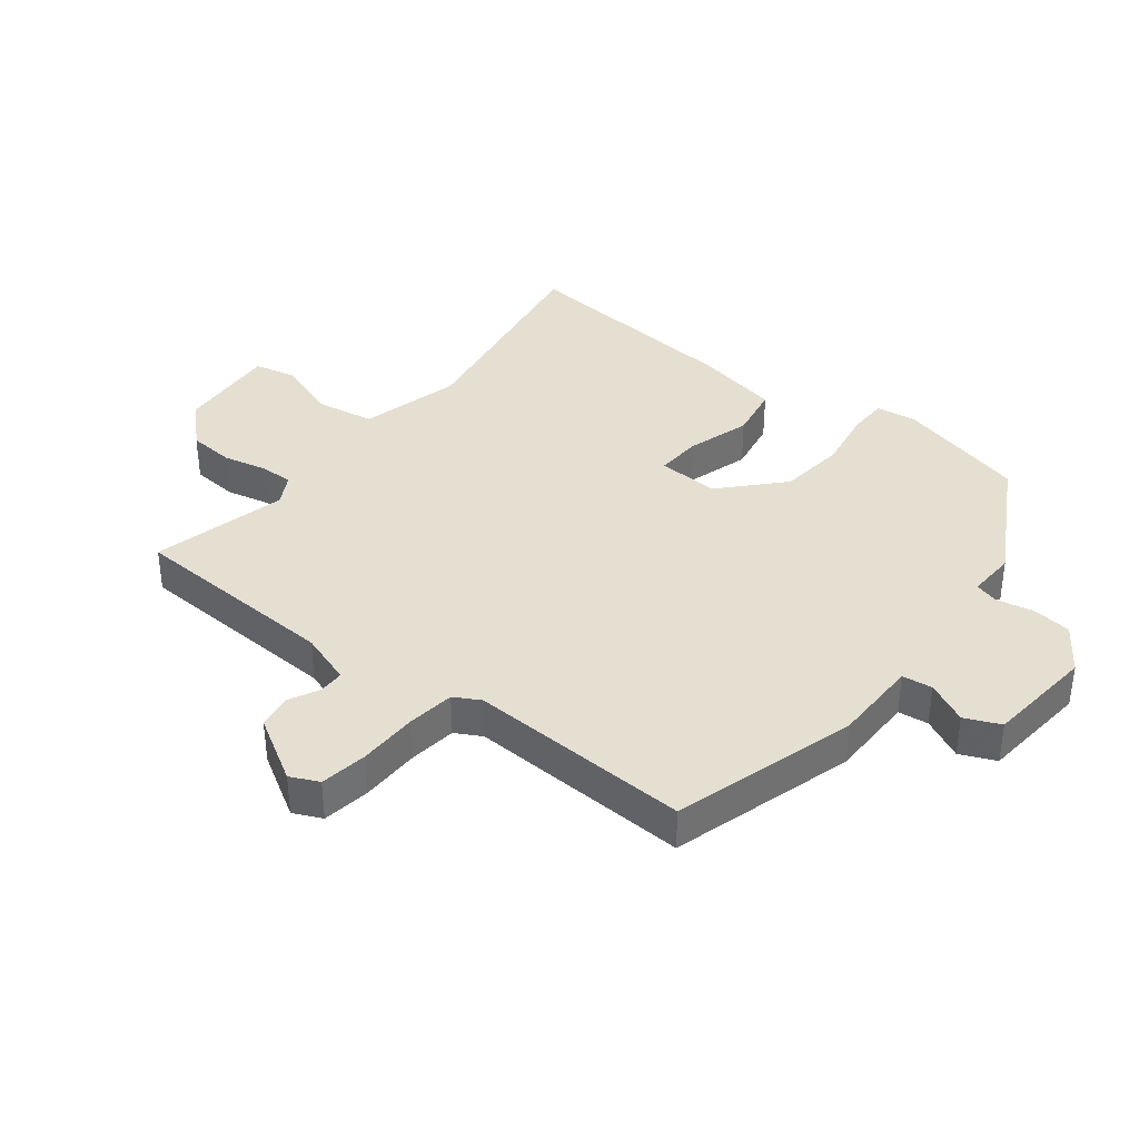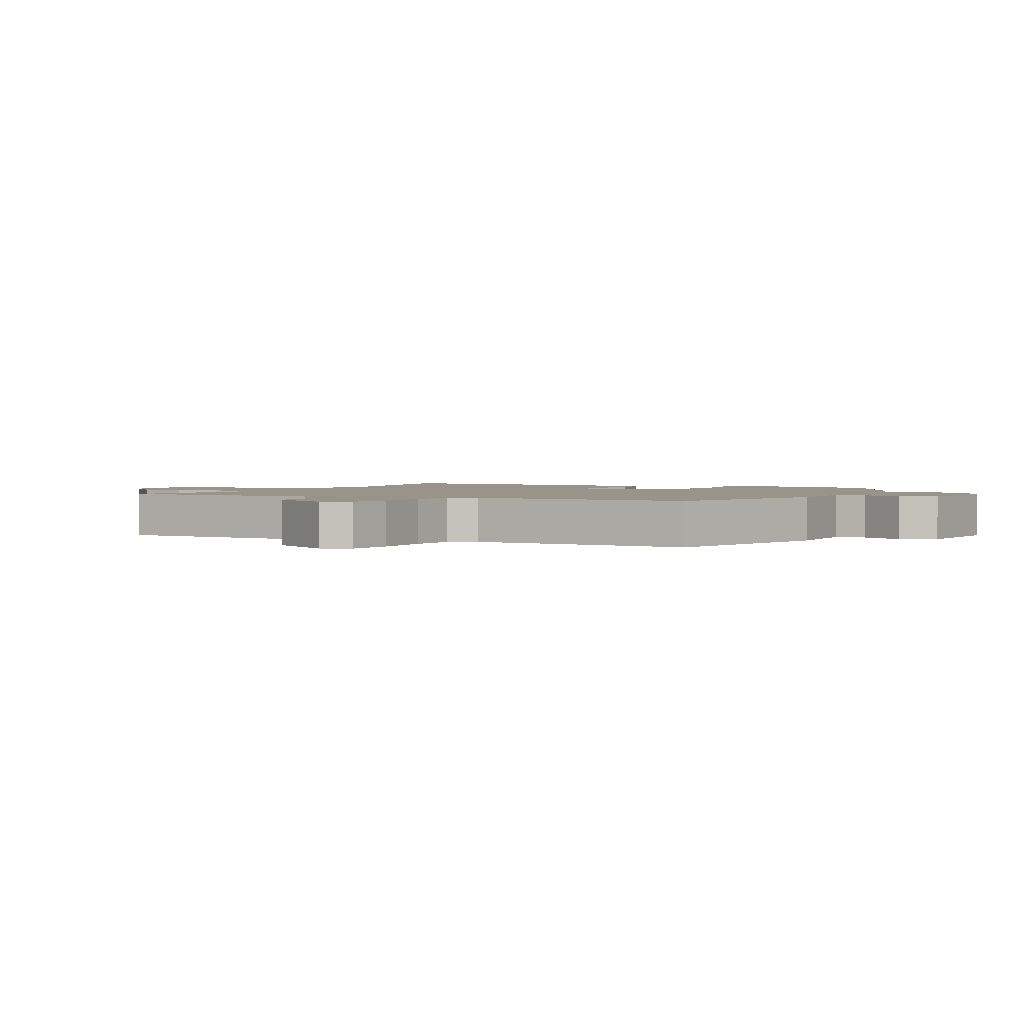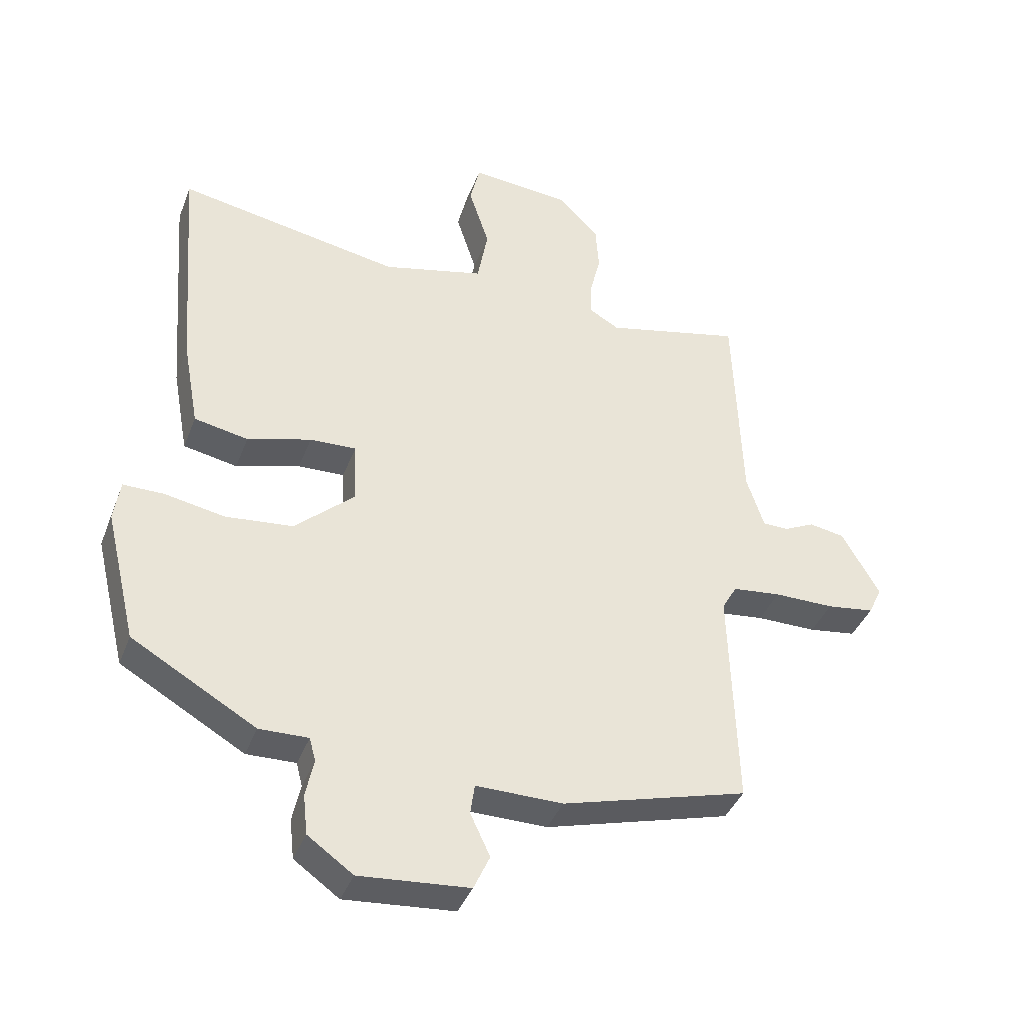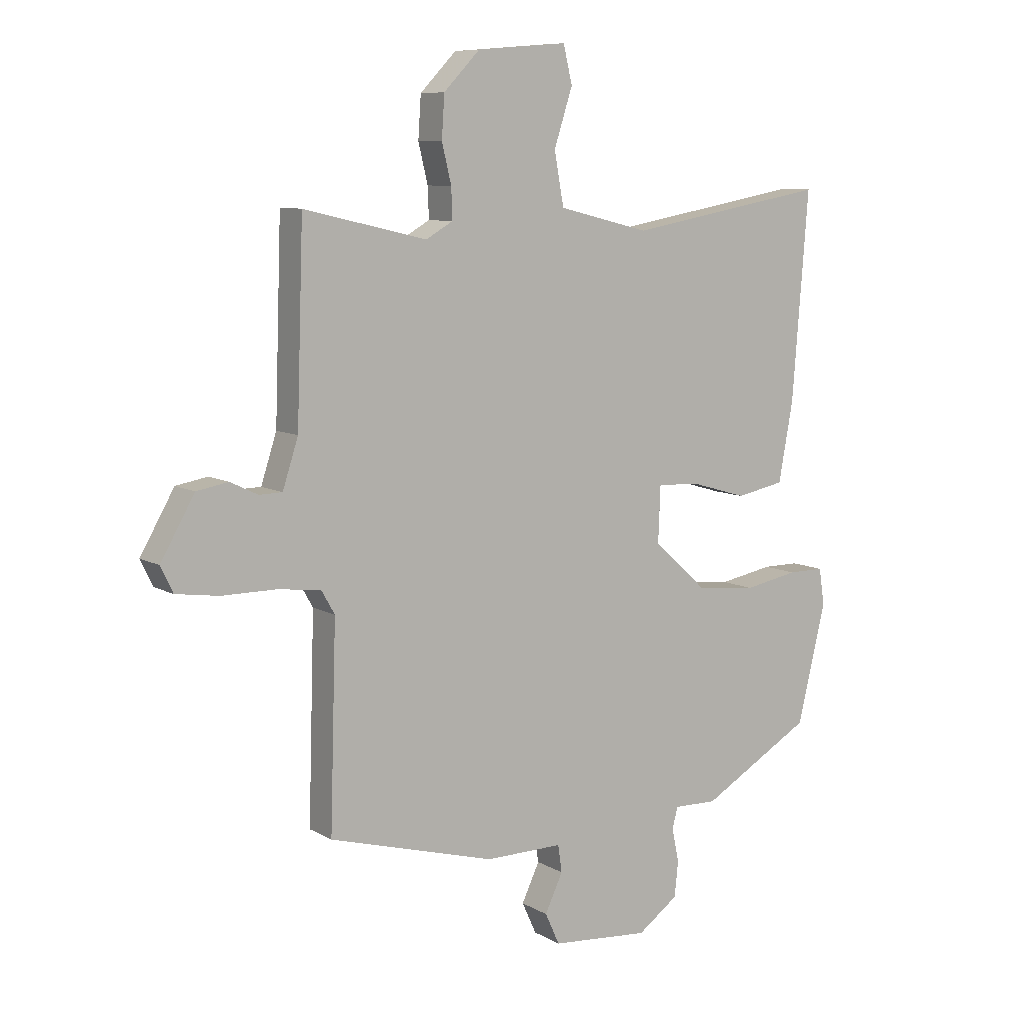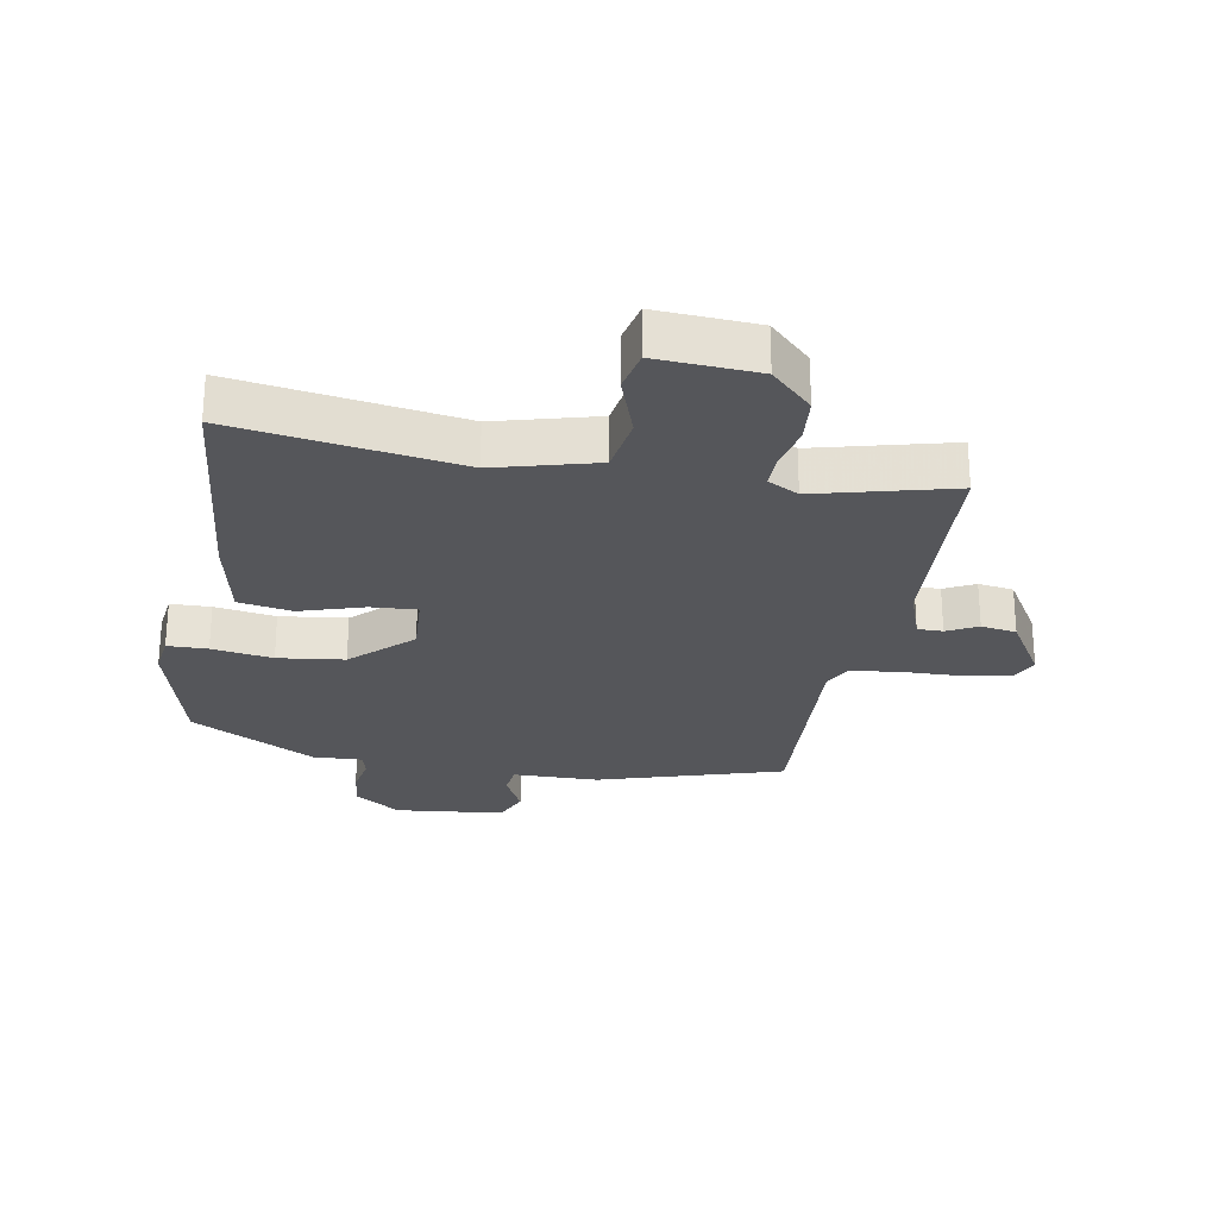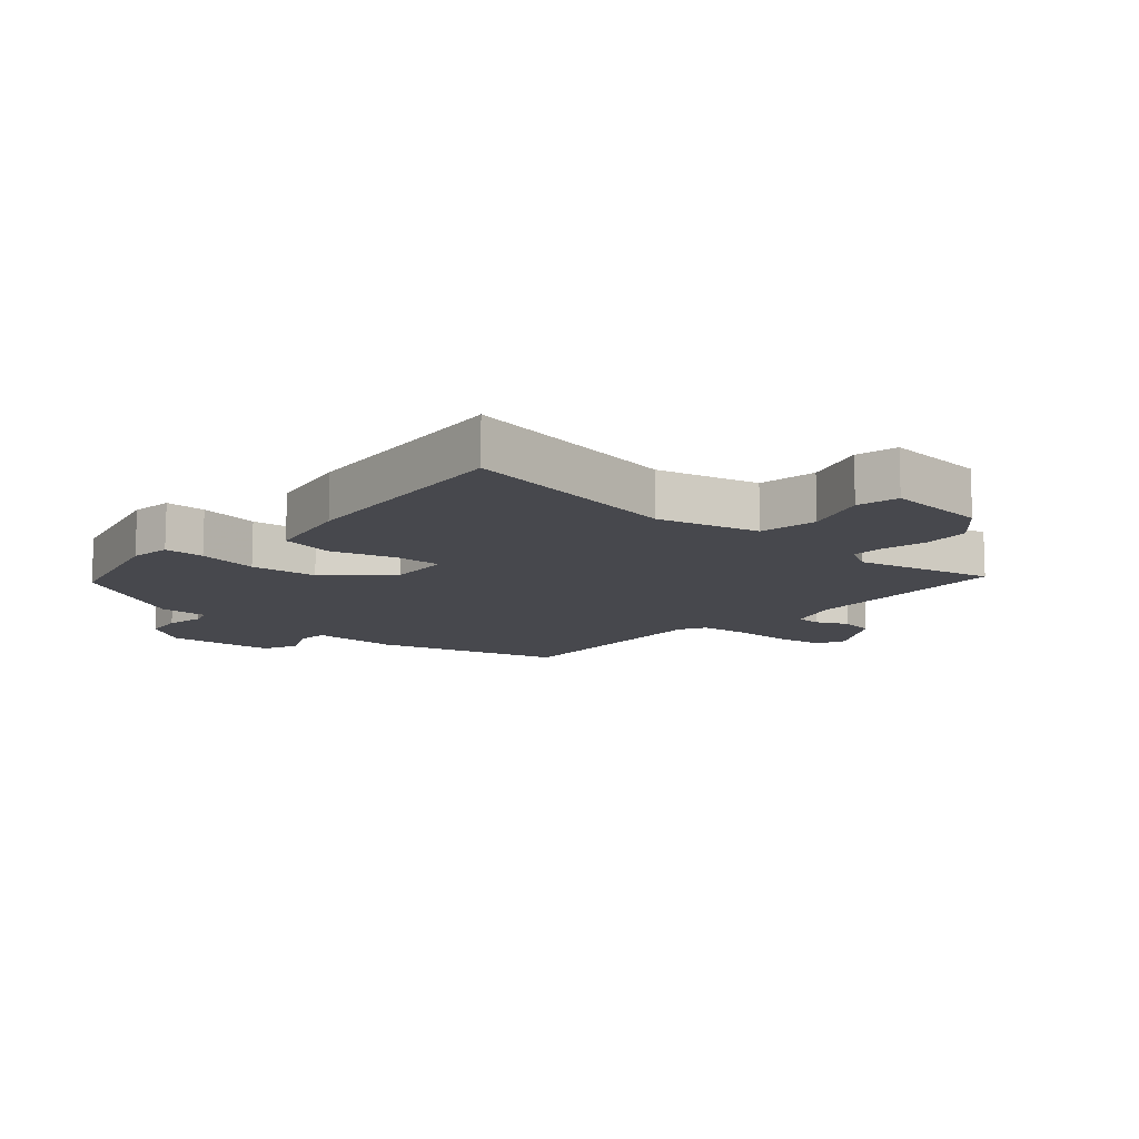
<metadata>
{"format":"obj","ext":"obj","renderer":"f3d","projection":"perspective","resolution":1024,"background":"white","views":[{"elev":37.5,"azim":128.9,"up":"+Y"},{"elev":1.9,"azim":117.8,"up":"+Y"},{"elev":-39.6,"azim":-19.9,"up":"+Z"},{"elev":8.7,"azim":146.0,"up":"+Z"},{"elev":-26.1,"azim":-8.8,"up":"+Y"},{"elev":-11.9,"azim":-40.9,"up":"+Y"}]}
</metadata>
<code>
v -0.485 0.07 0.548
v -0.124 0.07 0.483
v 0.04 0.07 0.523
v 0.057 0.07 0.617
v 0.024 0.07 0.719
v 0.04 0.07 0.786
v 0.203 0.07 0.772
v 0.268 0.07 0.705
v 0.273 0.07 0.63
v 0.256 0.07 0.56
v 0.254 0.07 0.505
v 0.303 0.07 0.477
v 0.524 0.07 0.528
v 0.536 0.07 0.184
v 0.564 0.07 0.098
v 0.605 0.07 0.097
v 0.655 0.07 0.121
v 0.712 0.07 0.111
v 0.773 0.07 0.005
v 0.751 0.07 -0.041
v 0.674 0.07 -0.052
v 0.577 0.07 -0.052
v 0.499 0.07 -0.061
v 0.475 0.07 -0.103
v 0.486 0.07 -0.465
v 0.186 0.07 -0.549
v 0.046 0.07 -0.548
v 0.039 0.07 -0.597
v 0.071 0.07 -0.665
v 0.045 0.07 -0.722
v -0.132 0.07 -0.737
v -0.205 0.07 -0.685
v -0.212 0.07 -0.621
v -0.199 0.07 -0.56
v -0.209 0.07 -0.522
v -0.288 0.07 -0.524
v -0.488 0.07 -0.409
v -0.539 0.07 -0.196
v -0.529 0.07 -0.13
v -0.464 0.07 -0.13
v -0.366 0.07 -0.148
v -0.258 0.07 -0.137
v -0.161 0.07 -0.049
v -0.165 0.07 0.051
v -0.24 0.07 0.048
v -0.343 0.07 0.018
v -0.43 0.07 0.035
v -0.456 0.07 0.177
v -0.485 0 0.548
v -0.124 0 0.483
v 0.04 0 0.523
v 0.057 0 0.617
v 0.024 0 0.719
v 0.04 0 0.786
v 0.203 0 0.772
v 0.268 0 0.705
v 0.273 0 0.63
v 0.256 0 0.56
v 0.254 0 0.505
v 0.303 0 0.477
v 0.524 0 0.528
v 0.536 0 0.184
v 0.564 0 0.098
v 0.605 0 0.097
v 0.655 0 0.121
v 0.712 0 0.111
v 0.773 0 0.005
v 0.751 0 -0.041
v 0.674 0 -0.052
v 0.577 0 -0.052
v 0.499 0 -0.061
v 0.475 0 -0.103
v 0.486 0 -0.465
v 0.186 0 -0.549
v 0.046 0 -0.548
v 0.039 0 -0.597
v 0.071 0 -0.665
v 0.045 0 -0.722
v -0.132 0 -0.737
v -0.205 0 -0.685
v -0.212 0 -0.621
v -0.199 0 -0.56
v -0.209 0 -0.522
v -0.288 0 -0.524
v -0.488 0 -0.409
v -0.539 0 -0.196
v -0.529 0 -0.13
v -0.464 0 -0.13
v -0.366 0 -0.148
v -0.258 0 -0.137
v -0.161 0 -0.049
v -0.165 0 0.051
v -0.24 0 0.048
v -0.343 0 0.018
v -0.43 0 0.035
v -0.456 0 0.177
f 48 1 2
f 47 48 2
f 46 47 2
f 45 46 2
f 44 45 2 3
f 43 44 3
f 39 40 41
f 38 39 41
f 37 38 41
f 36 37 41
f 35 36 41
f 35 41 42
f 34 35 42 43
f 32 33 34
f 31 32 34
f 30 31 34
f 29 30 34
f 28 29 34
f 34 43 3
f 28 34 3
f 27 28 3
f 27 3 4
f 26 27 4
f 25 26 4
f 24 25 4
f 20 21 22
f 19 20 22
f 18 19 22
f 17 18 22
f 16 17 22
f 15 16 22 23
f 24 4 5
f 23 24 5
f 15 23 5
f 14 15 5
f 8 9 10
f 7 8 10
f 6 7 10
f 5 6 10
f 5 10 11
f 14 5 11
f 12 13 14
f 11 12 14
f 50 49 96
f 50 96 95
f 50 95 94
f 50 94 93
f 51 50 93 92
f 51 92 91
f 89 88 87
f 89 87 86
f 89 86 85
f 89 85 84
f 89 84 83
f 90 89 83
f 91 90 83 82
f 82 81 80
f 82 80 79
f 82 79 78
f 82 78 77
f 82 77 76
f 51 91 82
f 51 82 76
f 51 76 75
f 52 51 75
f 52 75 74
f 52 74 73
f 52 73 72
f 70 69 68
f 70 68 67
f 70 67 66
f 70 66 65
f 70 65 64
f 71 70 64 63
f 53 52 72
f 53 72 71
f 53 71 63
f 53 63 62
f 58 57 56
f 58 56 55
f 58 55 54
f 58 54 53
f 59 58 53
f 59 53 62
f 62 61 60
f 62 60 59
f 1 49 50 2
f 2 50 51 3
f 3 51 52 4
f 4 52 53 5
f 5 53 54 6
f 6 54 55 7
f 7 55 56 8
f 8 56 57 9
f 9 57 58 10
f 10 58 59 11
f 11 59 60 12
f 12 60 61 13
f 13 61 62 14
f 14 62 63 15
f 15 63 64 16
f 16 64 65 17
f 17 65 66 18
f 18 66 67 19
f 19 67 68 20
f 20 68 69 21
f 21 69 70 22
f 22 70 71 23
f 23 71 72 24
f 24 72 73 25
f 25 73 74 26
f 26 74 75 27
f 27 75 76 28
f 28 76 77 29
f 29 77 78 30
f 30 78 79 31
f 31 79 80 32
f 32 80 81 33
f 33 81 82 34
f 34 82 83 35
f 35 83 84 36
f 36 84 85 37
f 37 85 86 38
f 38 86 87 39
f 39 87 88 40
f 40 88 89 41
f 41 89 90 42
f 42 90 91 43
f 43 91 92 44
f 44 92 93 45
f 45 93 94 46
f 46 94 95 47
f 47 95 96 48
f 48 96 49 1

</code>
